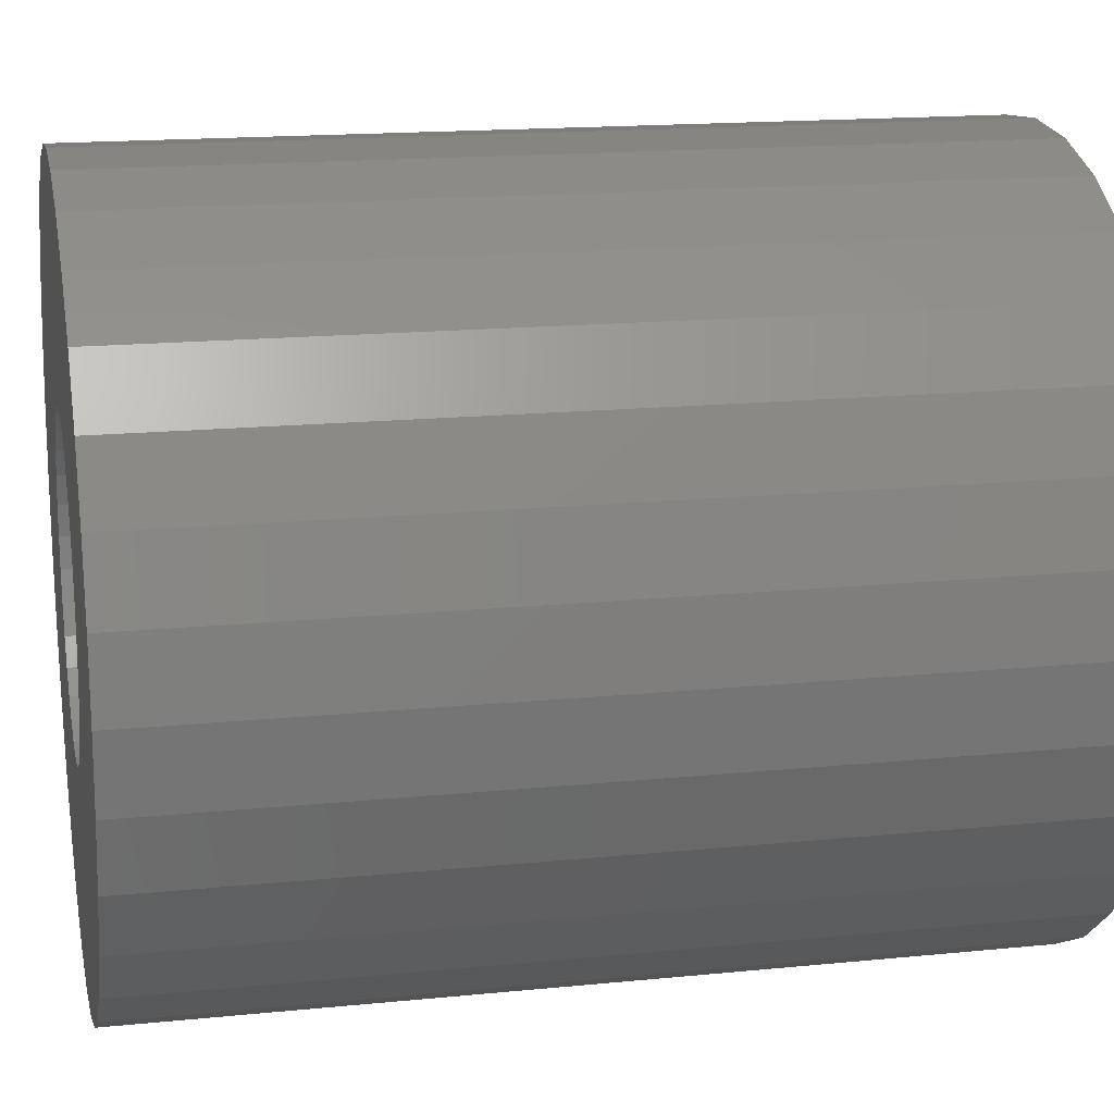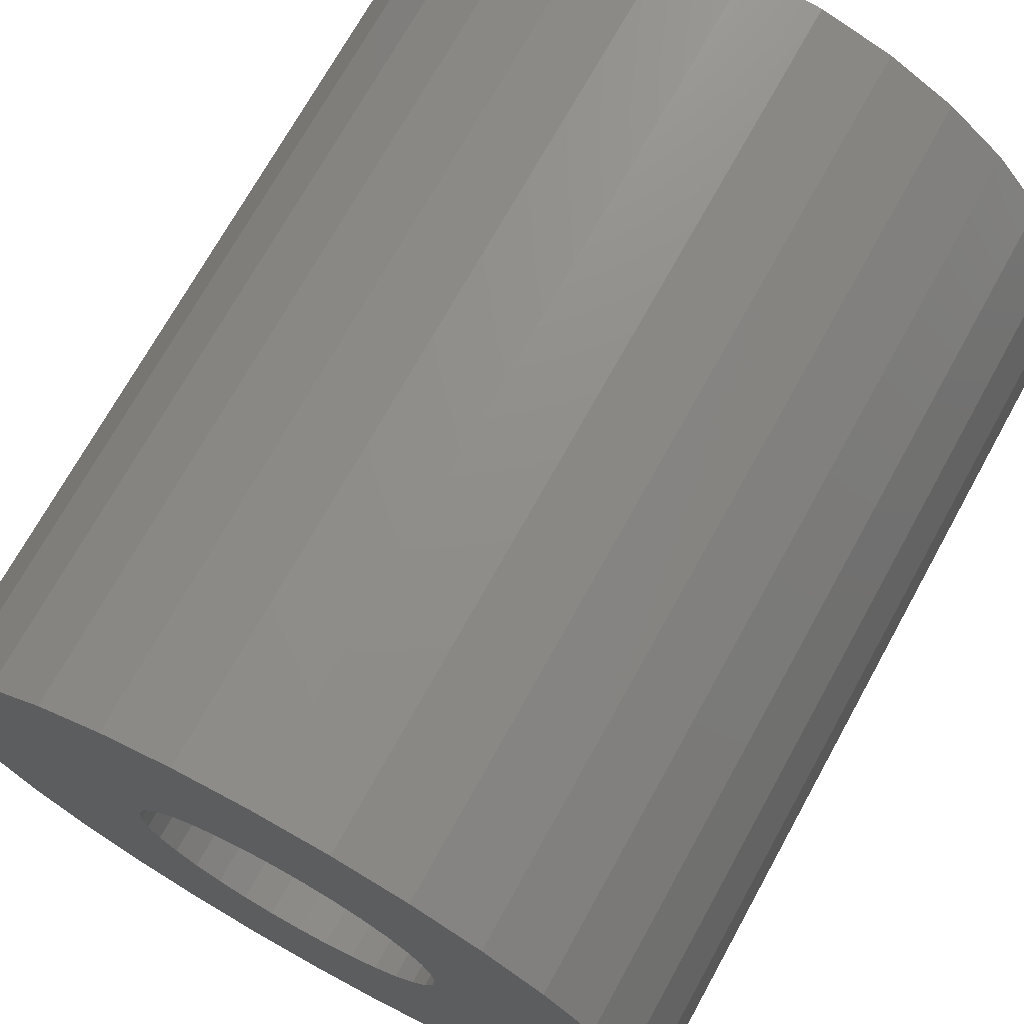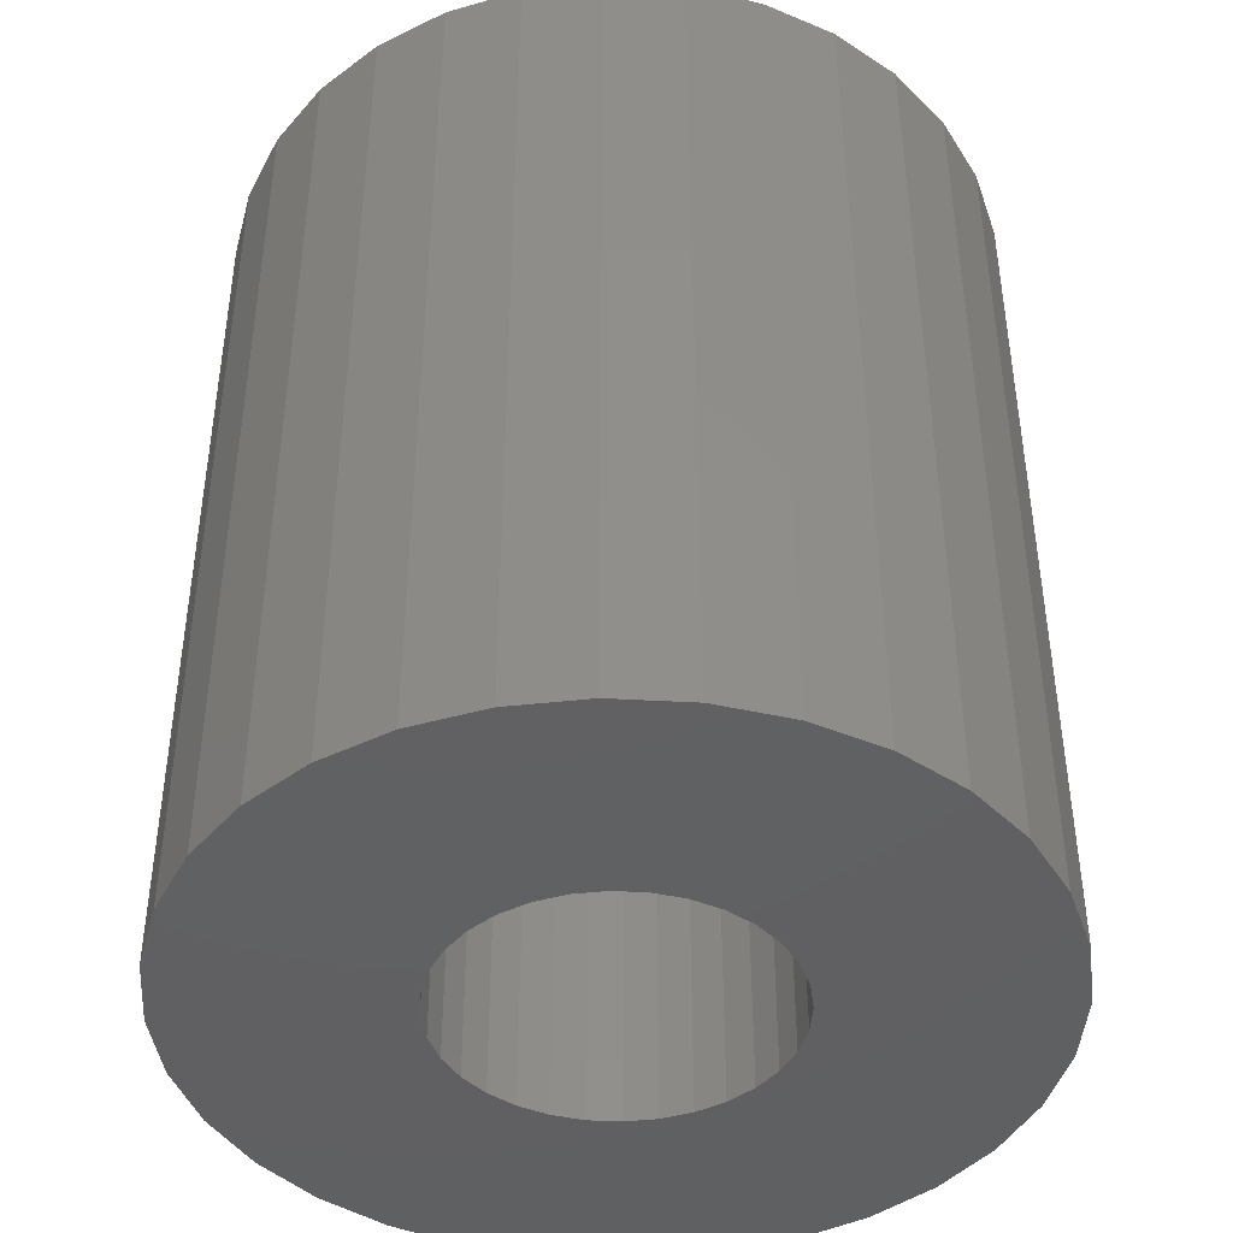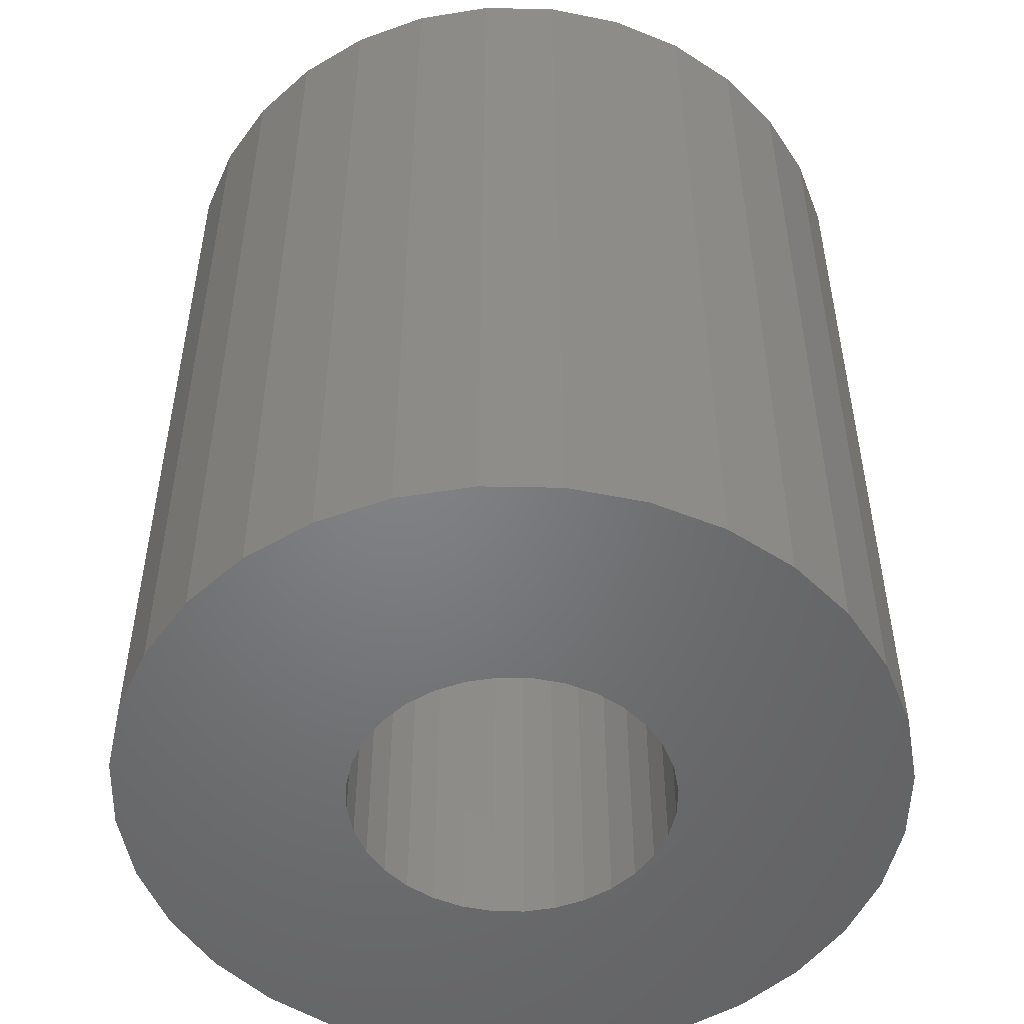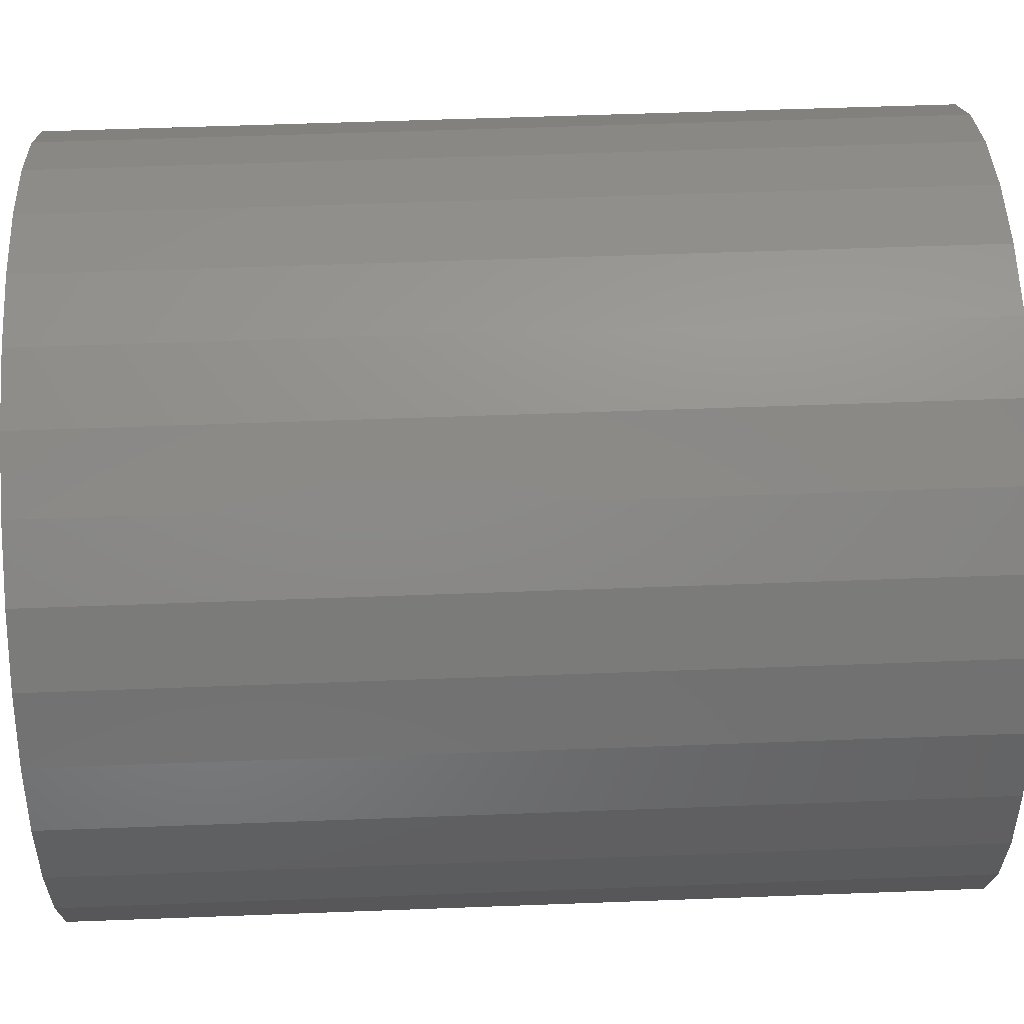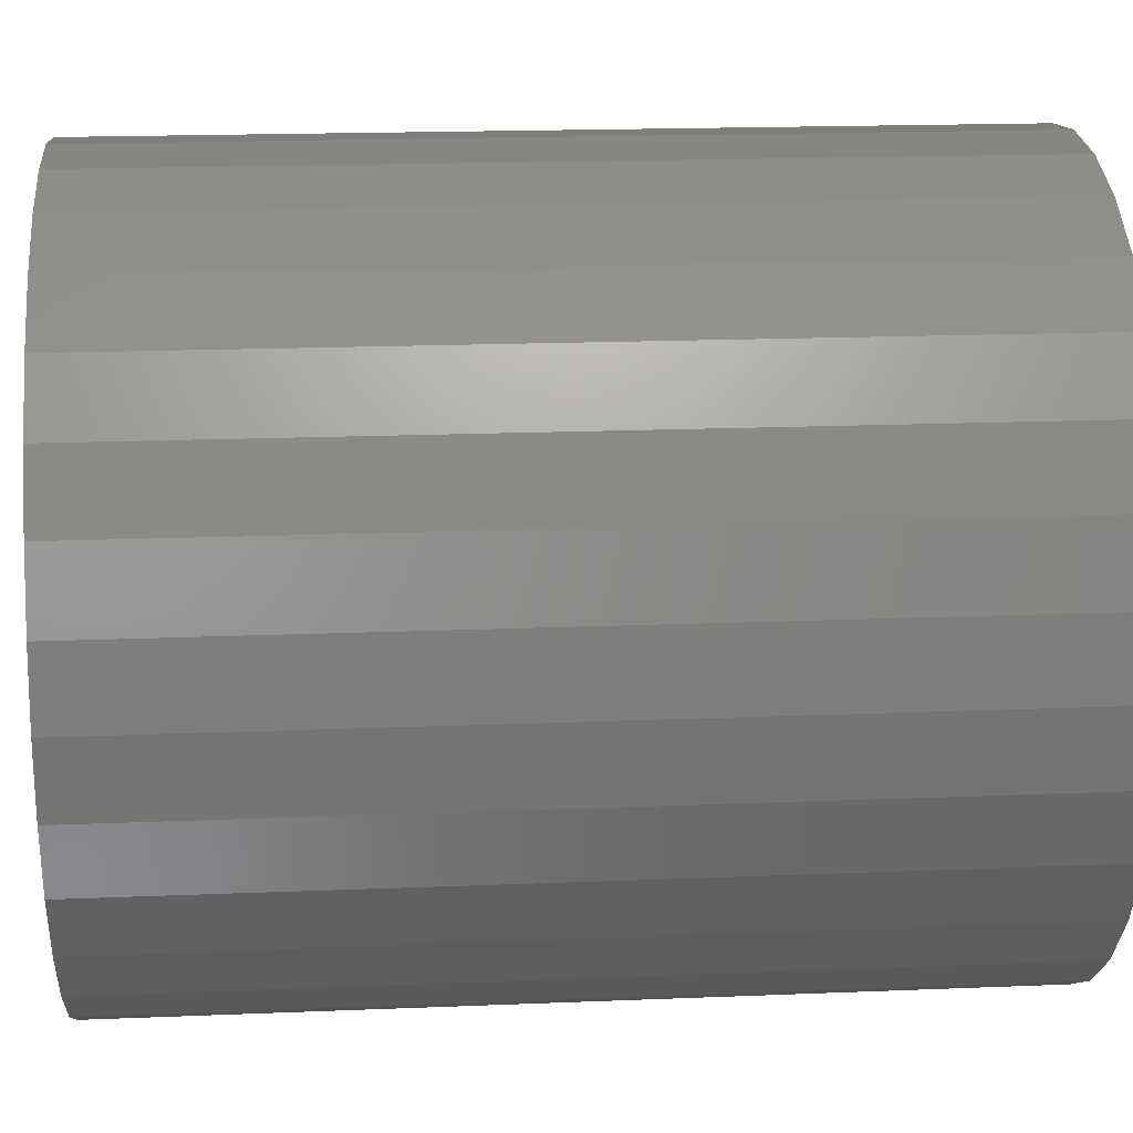
<metadata>
{"format":"stl","ext":"stl","renderer":"f3d","projection":"perspective","resolution":1024,"background":"white","views":[{"elev":16.4,"azim":78.3,"up":"+Z"},{"elev":71.3,"azim":28.9,"up":"+Z"},{"elev":-43.0,"azim":-121.9,"up":"+Y"},{"elev":-51.0,"azim":71.9,"up":"+Y"},{"elev":55.1,"azim":87.7,"up":"+Z"},{"elev":18.1,"azim":85.4,"up":"+Z"}]}
</metadata>
<code>
# stl→obj: 128 verts, 252 faces
v 0.1971 -0.25 0.2526
v 0.1982 -0.25 0.2635
v 0.119 -0.25 0.2526
v 0.3637 -0.25 0.3269
v 0.2635 -0.25 0.3071
v 0.2739 -0.25 0.3039
v 0.3837 -0.25 0.2787
v 0.2988 -0.25 0.2835
v 0.3039 -0.25 0.2739
v 0.3071 -0.25 0.2635
v 0.3039 -0.25 0.2314
v 0.2988 -0.25 0.2218
v 0.3837 -0.25 0.2266
v 0.2526 -0.25 0.3081
v 0.3471 -0.25 0.3471
v 0.3269 -0.25 0.3637
v 0.3038 -0.25 0.3761
v 0.2787 -0.25 0.3837
v 0.2526 -0.25 0.3863
v 0.2266 -0.25 0.3837
v 0.2015 -0.25 0.3761
v 0.1784 -0.25 0.3637
v 0.1581 -0.25 0.3471
v 0.1415 -0.25 0.3269
v 0.2418 -0.25 0.3071
v 0.1292 -0.25 0.3038
v 0.1216 -0.25 0.2787
v 0.2065 -0.25 0.2835
v 0.2134 -0.25 0.2919
v 0.2218 -0.25 0.2988
v 0.2314 -0.25 0.3039
v 0.2013 -0.25 0.2739
v 0.1216 -0.25 0.2266
v 0.2065 -0.25 0.2218
v 0.2013 -0.25 0.2314
v 0.1982 -0.25 0.2418
v 0.1292 -0.25 0.2015
v 0.2314 -0.25 0.2013
v 0.2218 -0.25 0.2065
v 0.2134 -0.25 0.2134
v 0.2526 -0.25 0.1971
v 0.1415 -0.25 0.1784
v 0.1581 -0.25 0.1581
v 0.1784 -0.25 0.1415
v 0.2015 -0.25 0.1292
v 0.2266 -0.25 0.1216
v 0.2526 -0.25 0.119
v 0.2787 -0.25 0.1216
v 0.3038 -0.25 0.1292
v 0.3269 -0.25 0.1415
v 0.3471 -0.25 0.1581
v 0.3637 -0.25 0.1784
v 0.2635 -0.25 0.1982
v 0.2418 -0.25 0.1982
v 0.3761 -0.25 0.3038
v 0.2835 -0.25 0.2988
v 0.2919 -0.25 0.2919
v 0.3761 -0.25 0.2015
v 0.2919 -0.25 0.2134
v 0.2835 -0.25 0.2065
v 0.2739 -0.25 0.2013
v 0.3863 -0.25 0.2526
v 0.3081 -0.25 0.2526
v 0.3071 -0.25 0.2418
v 0.2526 -0.02344 0.1971
v 0.2635 -0.02344 0.1982
v 0.2739 -0.02344 0.2013
v 0.2835 -0.02344 0.2065
v 0.2919 -0.02344 0.2134
v 0.2988 -0.02344 0.2218
v 0.3039 -0.02344 0.2314
v 0.3071 -0.02344 0.2418
v 0.3081 -0.02344 0.2526
v 0.2418 -0.02344 0.1982
v 0.2314 -0.02344 0.2013
v 0.2218 -0.02344 0.2065
v 0.2134 -0.02344 0.2134
v 0.2065 -0.02344 0.2218
v 0.2013 -0.02344 0.2314
v 0.1982 -0.02344 0.2418
v 0.1971 -0.02344 0.2526
v 0.2526 -0.02344 0.3081
v 0.2418 -0.02344 0.3071
v 0.2314 -0.02344 0.3039
v 0.2218 -0.02344 0.2988
v 0.2134 -0.02344 0.2919
v 0.2065 -0.02344 0.2835
v 0.2013 -0.02344 0.2739
v 0.1982 -0.02344 0.2635
v 0.2635 -0.02344 0.3071
v 0.2739 -0.02344 0.3039
v 0.2835 -0.02344 0.2988
v 0.2919 -0.02344 0.2919
v 0.2988 -0.02344 0.2835
v 0.3039 -0.02344 0.2739
v 0.3071 -0.02344 0.2635
v 0.3863 0.05469 0.2526
v 0.3837 0.05469 0.2266
v 0.3761 0.05469 0.2015
v 0.3637 0.05469 0.1784
v 0.3471 0.05469 0.1581
v 0.3269 0.05469 0.1415
v 0.3038 0.05469 0.1292
v 0.2787 0.05469 0.1216
v 0.2526 0.05469 0.119
v 0.2266 0.05469 0.1216
v 0.2015 0.05469 0.1292
v 0.1784 0.05469 0.1415
v 0.1581 0.05469 0.1581
v 0.1415 0.05469 0.1784
v 0.1292 0.05469 0.2015
v 0.1216 0.05469 0.2266
v 0.119 0.05469 0.2526
v 0.1216 0.05469 0.2787
v 0.1292 0.05469 0.3038
v 0.1415 0.05469 0.3269
v 0.1581 0.05469 0.3471
v 0.1784 0.05469 0.3637
v 0.2015 0.05469 0.3761
v 0.2266 0.05469 0.3837
v 0.2526 0.05469 0.3863
v 0.2787 0.05469 0.3837
v 0.3038 0.05469 0.3761
v 0.3269 0.05469 0.3637
v 0.3471 0.05469 0.3471
v 0.3637 0.05469 0.3269
v 0.3761 0.05469 0.3038
v 0.3837 0.05469 0.2787
f 1 2 3
f 4 5 6
f 7 8 9
f 7 9 10
f 11 12 13
f 14 5 4
f 14 4 15
f 14 15 16
f 14 16 17
f 14 17 18
f 14 18 19
f 14 19 20
f 14 20 21
f 14 21 22
f 14 22 23
f 14 23 24
f 14 24 25
f 26 27 28
f 26 28 29
f 26 29 30
f 26 30 31
f 26 31 25
f 26 25 24
f 27 3 2
f 27 2 32
f 27 32 28
f 33 34 35
f 33 35 36
f 33 36 1
f 33 1 3
f 37 38 39
f 37 39 40
f 37 40 34
f 37 34 33
f 41 42 43
f 41 43 44
f 41 44 45
f 41 45 46
f 41 46 47
f 41 47 48
f 41 48 49
f 41 49 50
f 41 50 51
f 41 51 52
f 41 52 53
f 42 41 54
f 42 54 38
f 42 38 37
f 55 4 6
f 55 6 56
f 55 56 57
f 55 57 8
f 55 8 7
f 58 13 12
f 58 12 59
f 58 59 60
f 58 60 61
f 58 61 53
f 58 53 52
f 7 10 62
f 62 10 63
f 62 63 13
f 13 63 64
f 13 64 11
f 65 53 66
f 66 53 61
f 66 61 67
f 67 61 60
f 67 60 68
f 68 60 59
f 68 59 69
f 69 59 12
f 69 12 70
f 70 12 11
f 70 11 71
f 71 11 64
f 71 64 72
f 72 64 63
f 72 63 73
f 53 65 41
f 41 65 74
f 41 74 54
f 54 74 75
f 54 75 38
f 38 75 76
f 38 76 39
f 39 76 77
f 39 77 40
f 40 77 78
f 40 78 34
f 34 78 79
f 34 79 35
f 35 79 80
f 35 80 36
f 36 80 81
f 36 81 1
f 82 25 83
f 83 25 31
f 83 31 84
f 84 31 30
f 84 30 85
f 85 30 29
f 85 29 86
f 86 29 28
f 86 28 87
f 87 28 32
f 87 32 88
f 88 32 2
f 88 2 89
f 89 2 1
f 89 1 81
f 25 82 14
f 14 82 90
f 14 90 5
f 5 90 91
f 5 91 6
f 6 91 92
f 6 92 56
f 56 92 93
f 56 93 57
f 57 93 94
f 57 94 8
f 8 94 95
f 8 95 9
f 9 95 96
f 9 96 10
f 10 96 73
f 10 73 63
f 97 62 98
f 98 62 13
f 98 13 99
f 99 13 58
f 99 58 100
f 100 58 52
f 100 52 101
f 101 52 51
f 101 51 102
f 102 51 50
f 102 50 103
f 103 50 49
f 103 49 104
f 104 49 48
f 104 48 105
f 105 48 47
f 105 47 106
f 106 47 46
f 106 46 107
f 107 46 45
f 107 45 108
f 108 45 44
f 108 44 109
f 109 44 43
f 109 43 110
f 110 43 42
f 110 42 111
f 111 42 37
f 111 37 112
f 112 37 33
f 112 33 113
f 113 33 3
f 113 3 114
f 114 3 27
f 114 27 115
f 115 27 26
f 115 26 116
f 116 26 24
f 116 24 117
f 117 24 23
f 117 23 118
f 118 23 22
f 118 22 119
f 119 22 21
f 119 21 120
f 120 21 20
f 120 20 121
f 121 20 19
f 121 19 122
f 122 19 18
f 122 18 123
f 123 18 17
f 123 17 124
f 124 17 16
f 124 16 125
f 125 16 15
f 125 15 126
f 126 15 4
f 126 4 127
f 127 4 55
f 127 55 128
f 128 55 7
f 128 7 97
f 97 7 62
f 121 122 120
f 119 120 122
f 123 119 122
f 104 106 103
f 105 106 104
f 106 107 103
f 103 107 108
f 103 108 102
f 102 108 109
f 102 109 101
f 101 109 110
f 101 110 100
f 100 110 111
f 100 111 99
f 99 111 112
f 99 112 98
f 98 112 113
f 98 113 97
f 97 113 114
f 97 114 128
f 128 114 115
f 128 115 127
f 127 115 116
f 127 116 126
f 126 116 117
f 126 117 125
f 125 117 118
f 125 118 124
f 124 118 119
f 124 119 123
f 83 90 82
f 90 83 84
f 90 84 91
f 91 84 85
f 91 85 92
f 92 85 86
f 92 86 93
f 93 86 87
f 93 87 94
f 94 87 88
f 94 88 95
f 71 78 70
f 70 78 77
f 70 77 69
f 69 77 76
f 69 76 68
f 68 76 75
f 68 75 67
f 67 75 74
f 67 74 66
f 66 74 65
f 95 88 96
f 96 88 89
f 96 89 73
f 73 89 81
f 73 81 72
f 72 81 80
f 72 80 71
f 71 80 79
f 71 79 78

</code>
